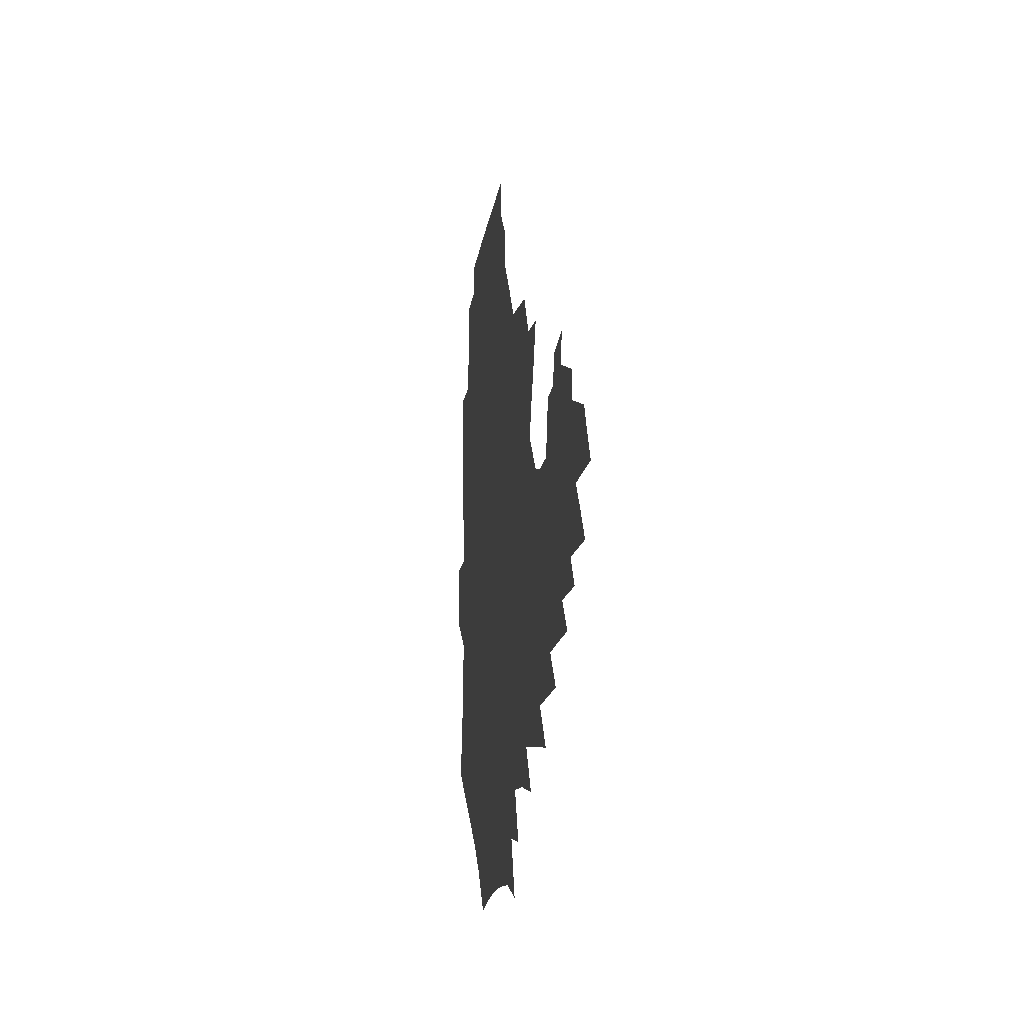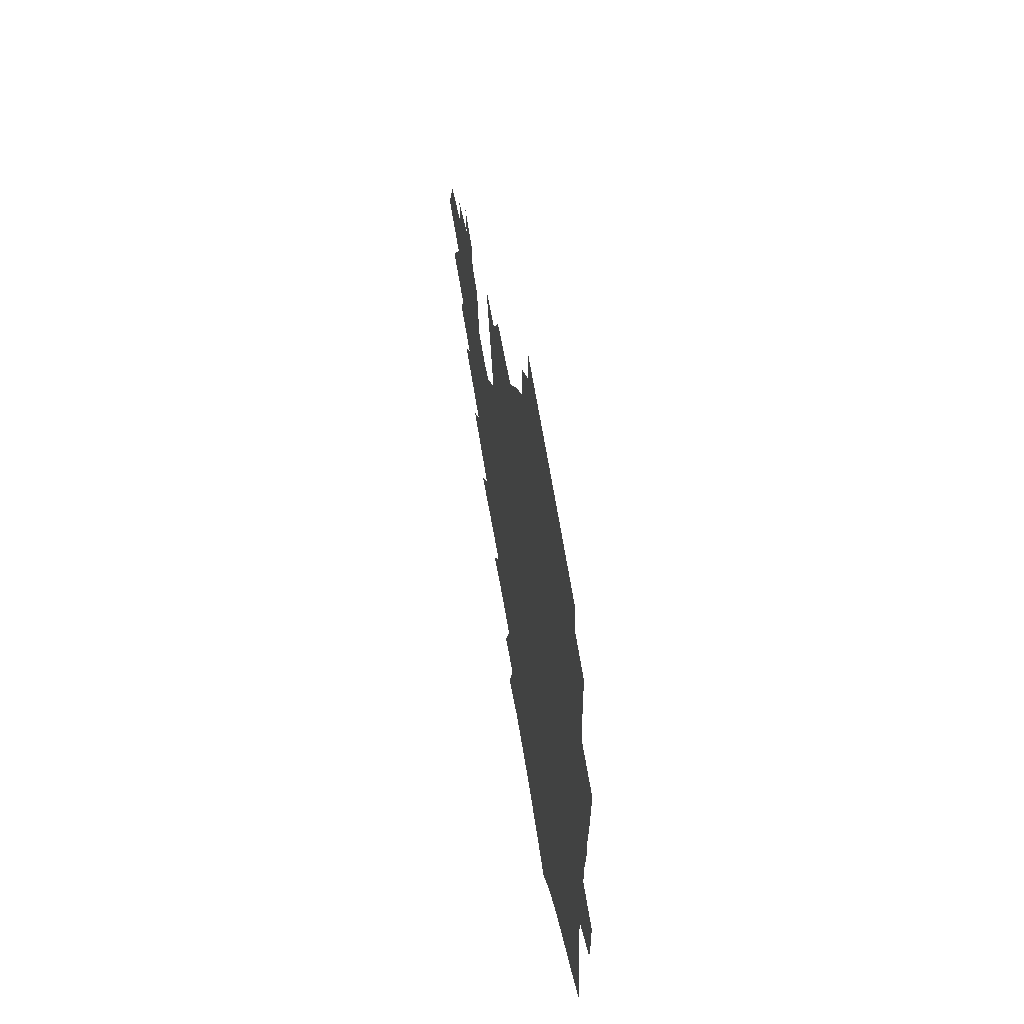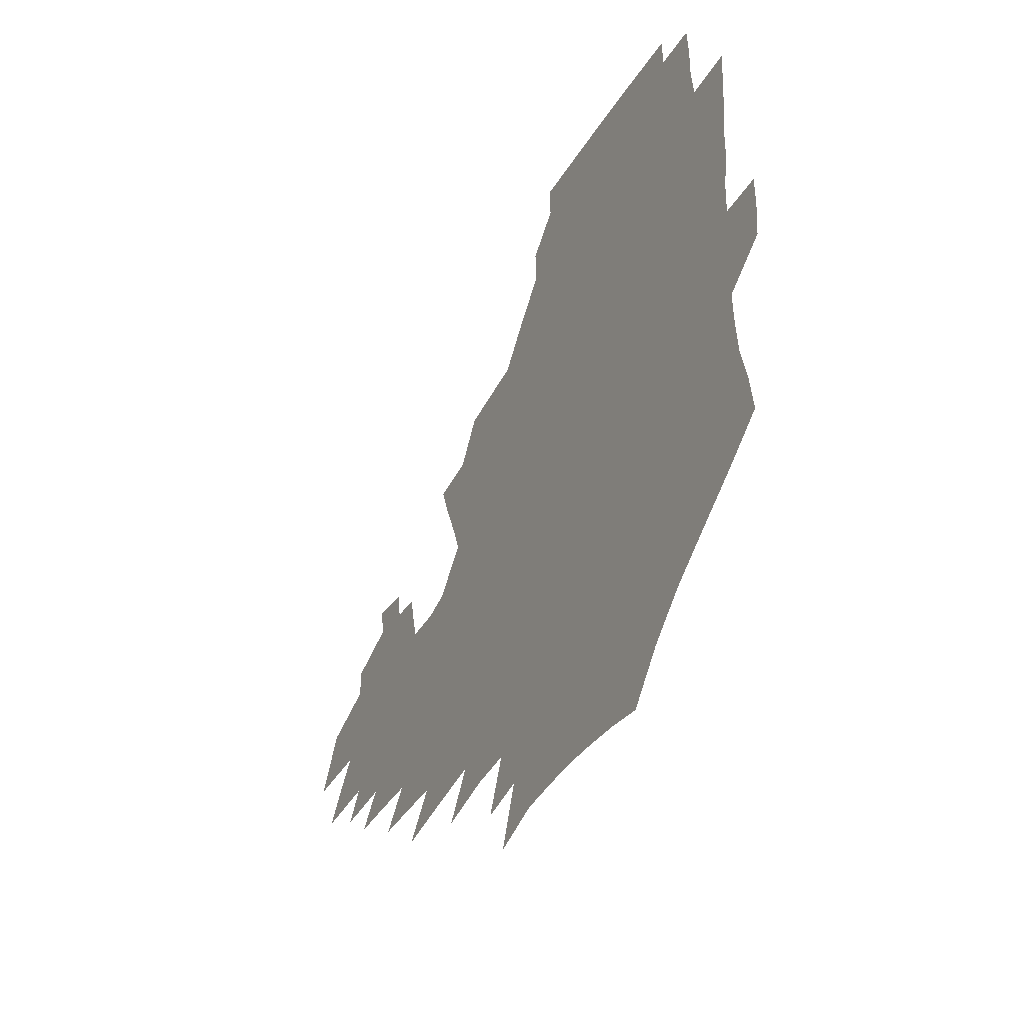
<metadata>
{"format":"obj","ext":"obj","renderer":"f3d","projection":"perspective","resolution":1024,"background":"white","views":[{"elev":-12.9,"azim":82.2,"up":"+Y"},{"elev":57.2,"azim":-98.7,"up":"+Y"},{"elev":-39.8,"azim":-117.0,"up":"+Y"}]}
</metadata>
<code>
v 186.9 253 0
v 185.8 267.8 0
v 185.9 282.5 0
v 198.6 174.5 0
v 201.1 191.2 0
v 205.2 208.4 0
v 206.7 224.1 0
v 207.3 239.3 0
v 206 254 0
v 205.8 268.7 0
v 205.5 283.3 0
v 205.2 297.9 0
v 202.9 312.7 0
v 202.8 327.4 0
v 201.3 342 0
v 200.5 356.5 0
v 199.6 370.7 0
v 217.5 160.8 0
v 218.5 177.1 0
v 221.6 194.1 0
v 223.7 210.1 0
v 227 226.2 0
v 227.8 240.8 0
v 225.3 255.2 0
v 225 269.7 0
v 224.3 284.3 0
v 223.8 299 0
v 223.2 313.6 0
v 222 328.3 0
v 222 342.9 0
v 222.5 357.2 0
v 221.8 371.3 0
v 223.5 385.5 0
v 223.4 399.5 0
v 224.5 413.4 0
v 237.4 147.6 0
v 236.2 163.3 0
v 238.2 180 0
v 239.3 195.8 0
v 240.8 211.5 0
v 242.2 226.7 0
v 244.5 241.9 0
v 242.3 256.1 0
v 240.8 270.6 0
v 240.2 285.2 0
v 241.3 299.8 0
v 239.8 314.5 0
v 239.4 329.2 0
v 240.3 343.9 0
v 240.7 358.3 0
v 240.5 372.6 0
v 241.5 386.9 0
v 242.4 401 0
v 243.9 414.8 0
v 244.6 428.5 0
v 257 134.3 0
v 257.1 151.2 0
v 256.8 167.2 0
v 256.7 182.7 0
v 257.4 198.1 0
v 257.7 213.1 0
v 258 227.8 0
v 258.8 242.5 0
v 257.9 256.8 0
v 256.8 271.3 0
v 256.3 285.9 0
v 255.6 300.7 0
v 255.5 315.4 0
v 256.4 330.1 0
v 256.6 344.7 0
v 257.2 359.2 0
v 257.2 373.6 0
v 257.8 388 0
v 259.1 402.2 0
v 260.2 416.1 0
v 261.4 429.8 0
v 274.4 119.3 0
v 275.9 139 0
v 275.2 154.8 0
v 274.2 170 0
v 274.3 185.3 0
v 273.5 199.9 0
v 273.8 214.6 0
v 273.6 229 0
v 273.4 243.2 0
v 272.2 257.5 0
v 271.2 272 0
v 270.5 286.6 0
v 270.6 301.2 0
v 270.6 316 0
v 271.4 330.7 0
v 271.6 345.4 0
v 271.6 360 0
v 272.8 374.6 0
v 273.2 389 0
v 275.1 403.4 0
v 275.4 417.3 0
v 277.1 431.1 0
v 290.5 101.1 0
v 291.7 123.9 0
v 291.6 141.6 0
v 290.6 157.1 0
v 290.4 172.8 0
v 289.6 187.3 0
v 289.2 201.6 0
v 288.8 215.8 0
v 288.8 229.9 0
v 287.6 243.8 0
v 286.7 258 0
v 285.5 272.5 0
v 285.6 287 0
v 285.2 301.7 0
v 285.4 316.4 0
v 285.9 331.2 0
v 286.3 345.9 0
v 287.2 360.7 0
v 287.6 375.3 0
v 288.8 390 0
v 289.4 404.2 0
v 290.6 418.4 0
v 291.3 432.1 0
v 307.4 104.4 0
v 307.4 127 0
v 306.5 143.8 0
v 305.3 159.1 0
v 304.7 174.4 0
v 304.1 188.9 0
v 303.1 202.7 0
v 303.4 217.1 0
v 303.4 230.7 0
v 302 244.3 0
v 300.7 258.4 0
v 299.9 272.8 0
v 299.8 287.2 0
v 299.6 302 0
v 300.1 316.7 0
v 300.4 331.5 0
v 301.1 346.3 0
v 301.8 361 0
v 302.3 375.7 0
v 303.3 390.5 0
v 303.8 404.7 0
v 305 419.1 0
v 305.6 432.9 0
v 323.9 106.4 0
v 322.2 128 0
v 320.7 144.9 0
v 319.5 160.7 0
v 318.6 176 0
v 317.7 190.3 0
v 317.1 204.3 0
v 316.9 218 0
v 316.9 231.4 0
v 315.9 244.6 0
v 314.9 258.4 0
v 314 272.9 0
v 313.7 287.5 0
v 313.8 302.2 0
v 314.3 316.8 0
v 314.9 331.6 0
v 315.6 346.3 0
v 316.4 361.1 0
v 317.1 375.9 0
v 317.9 390.9 0
v 318.7 405.4 0
v 319.4 419.6 0
v 320 433.7 0
v 340.3 107.8 0
v 337.1 128.5 0
v 335 145.3 0
v 333.3 161.6 0
v 331.9 177.2 0
v 330.9 191.2 0
v 330.2 205 0
v 329.6 218.5 0
v 329.5 231.9 0
v 329 244.8 0
v 328.5 258.2 0
v 327.7 272.8 0
v 327.5 287.9 0
v 327.9 302.2 0
v 328.6 316.6 0
v 329.4 331.4 0
v 330.3 346.2 0
v 331.2 361 0
v 332.1 376 0
v 332.8 391 0
v 333.6 405.7 0
v 334.2 420.2 0
v 334.7 434.4 0
v 357.1 107.9 0
v 352.5 128.6 0
v 349.4 146.1 0
v 347.3 161.8 0
v 345.2 177.6 0
v 343.9 191.9 0
v 343 205.6 0
v 342.3 219.2 0
v 341.9 232.2 0
v 341.6 245 0
v 341.4 258.3 0
v 341.2 272.5 0
v 341.2 287.4 0
v 341.9 301.6 0
v 342.9 316.1 0
v 344.1 330.7 0
v 345.1 345.7 0
v 346.3 360.6 0
v 347.5 375.7 0
v 348.3 390.9 0
v 348.6 406 0
v 349.5 420.6 0
v 350.1 435.2 0
v 374.5 107.2 0
v 368.8 128.2 0
v 364.3 146.5 0
v 361.3 162.4 0
v 358.5 178.3 0
v 357.2 191.9 0
v 355.8 205.9 0
v 354.8 219.5 0
v 354.2 232.7 0
v 354 245.2 0
v 354.1 258.1 0
v 354.4 271.9 0
v 355 286.1 0
v 356 300.5 0
v 357.3 314.9 0
v 358.8 329.9 0
v 360.3 344.7 0
v 361.8 359.8 0
v 363.3 375.1 0
v 364.3 390.6 0
v 365 405.9 0
v 397.2 100.5 0
v 387.4 126 0
v 379.7 147.1 0
v 375.7 163 0
v 372.6 178.3 0
v 370 193.1 0
v 368.7 206.3 0
v 367.1 220.1 0
v 366.4 232.8 0
v 366.1 245.2 0
v 366.6 257.9 0
v 367.4 271.2 0
v 368.5 284.7 0
v 369.9 298.8 0
v 371.6 313.5 0
v 373.6 328.5 0
v 375.7 343.4 0
v 377.5 358.6 0
v 379.5 374.1 0
v 408.5 122.7 0
v 398.8 145.3 0
v 390.9 163.5 0
v 387 178.3 0
v 384.3 192.6 0
v 381.5 206.8 0
v 379.4 220.5 0
v 378.5 233 0
v 378.4 245.1 0
v 379 257.4 0
v 380.1 270.2 0
v 381.5 283.3 0
v 383.5 297.3 0
v 385.8 311.8 0
v 388.4 326.7 0
v 390.9 341.6 0
v 393.7 356.8 0
v 418.5 144.5 0
v 409.5 161.9 0
v 404.6 176.7 0
v 400.7 191.1 0
v 396.4 205.8 0
v 393.5 219.5 0
v 393 232 0
v 392 244.6 0
v 392 257 0
v 393.2 269.4 0
v 395 282.4 0
v 397.1 295.7 0
v 400.1 310 0
v 402.9 324.4 0
v 406.3 339.4 0
v 410.9 355 0
v 445.3 139.6 0
v 432.3 159.4 0
v 423 175.5 0
v 419.2 189.2 0
v 413.1 204.3 0
v 407.6 219 0
v 406.7 231.3 0
v 406 243.8 0
v 406.5 256 0
v 407.3 268.4 0
v 408.5 281 0
v 411 293.9 0
v 414.9 307.8 0
v 418.1 322 0
v 422.5 337 0
v 428.2 353 0
v 457.2 156.4 0
v 447.4 172.3 0
v 440.4 186.7 0
v 432.5 201.9 0
v 424.3 217.6 0
v 421.1 230.6 0
v 419.8 242.8 0
v 420.9 254.7 0
v 421.6 266.8 0
v 422.7 279.1 0
v 426.4 291.5 0
v 430.5 305.1 0
v 435.1 319.6 0
v 440.2 334.7 0
v 485.4 152.5 0
v 470.5 170.9 0
v 460.6 185.7 0
v 453.6 199.5 0
v 444.1 215.1 0
v 438.2 228.9 0
v 436.4 241 0
v 436.9 252.7 0
v 437.1 264.5 0
v 440.1 275.9 0
v 443.8 287.2 0
v 449 301.6 0
v 455.7 317 0
v 461.3 332.7 0
v 490.3 171.6 0
v 479.2 186.3 0
v 470.4 200.1 0
v 463.7 213.2 0
v 455.9 227.3 0
v 452.3 239.4 0
v 453.7 250.1 0
v 455.8 260.5 0
v 460.2 269.8 0
v 511.2 172.1 0
v 497.7 187.7 0
v 487.9 201.1 0
v 478.2 214.6 0
v 472.1 226.7 0
v 467.9 238.2 0
v 466.9 248.4 0
v 468.2 258 0
v 472.2 266.9 0
v 517.5 188.5 0
v 508 201.5 0
v 500 213.9 0
v 492.6 225.8 0
v 488.5 236.8 0
v 485.7 247.2 0
v 485.7 257.2 0
v 488.5 267.4 0
v 491.4 278.7 0
v 494 290.5 0
v 539.3 188.9 0
v 527.4 202.7 0
v 523 214.2 0
v 515 226 0
v 510.7 237.1 0
v 508.5 248 0
v 507.5 258.9 0
v 505.9 269.6 0
v 506.2 280.4 0
v 507.8 291.8 0
v 510 303.9 0
v 556.2 202.5 0
v 547.5 215 0
v 540.8 226.8 0
v 535.1 238.3 0
v 532.1 249.4 0
v 529.6 260.6 0
v 527.6 271.8 0
v 527.9 283.2 0
v 527.1 294.5 0
v 529.6 307.3 0
v 579.5 214.6 0
v 570.2 227.4 0
v 560.3 239.8 0
v 556.7 251.1 0
v 553.6 262.3 0
v 552.1 273.5 0
v 552.1 285.5 0
v 592.6 240.3 0
v 585.7 252.4 0
v 579.5 264.2 0
f 8 9 1
f 1 9 2
f 9 10 2
f 2 10 3
f 10 11 3
f 18 19 4
f 4 19 5
f 19 20 5
f 5 20 6
f 20 21 6
f 6 21 7
f 21 22 7
f 7 22 8
f 22 23 8
f 8 23 9
f 23 24 9
f 9 24 10
f 24 25 10
f 10 25 11
f 25 26 11
f 11 26 12
f 26 27 12
f 12 27 13
f 27 28 13
f 13 28 14
f 28 29 14
f 14 29 15
f 29 30 15
f 15 30 16
f 30 31 16
f 16 31 17
f 31 32 17
f 36 37 18
f 18 37 19
f 37 38 19
f 19 38 20
f 38 39 20
f 20 39 21
f 39 40 21
f 21 40 22
f 40 41 22
f 22 41 23
f 41 42 23
f 23 42 24
f 42 43 24
f 24 43 25
f 43 44 25
f 25 44 26
f 44 45 26
f 26 45 27
f 45 46 27
f 27 46 28
f 46 47 28
f 28 47 29
f 47 48 29
f 29 48 30
f 48 49 30
f 30 49 31
f 49 50 31
f 31 50 32
f 50 51 32
f 32 51 33
f 51 52 33
f 33 52 34
f 52 53 34
f 34 53 35
f 53 54 35
f 56 57 36
f 36 57 37
f 57 58 37
f 37 58 38
f 58 59 38
f 38 59 39
f 59 60 39
f 39 60 40
f 60 61 40
f 40 61 41
f 61 62 41
f 41 62 42
f 62 63 42
f 42 63 43
f 63 64 43
f 43 64 44
f 64 65 44
f 44 65 45
f 65 66 45
f 45 66 46
f 66 67 46
f 46 67 47
f 67 68 47
f 47 68 48
f 68 69 48
f 48 69 49
f 69 70 49
f 49 70 50
f 70 71 50
f 50 71 51
f 71 72 51
f 51 72 52
f 72 73 52
f 52 73 53
f 73 74 53
f 53 74 54
f 74 75 54
f 54 75 55
f 75 76 55
f 77 78 56
f 56 78 57
f 78 79 57
f 57 79 58
f 79 80 58
f 58 80 59
f 80 81 59
f 59 81 60
f 81 82 60
f 60 82 61
f 82 83 61
f 61 83 62
f 83 84 62
f 62 84 63
f 84 85 63
f 63 85 64
f 85 86 64
f 64 86 65
f 86 87 65
f 65 87 66
f 87 88 66
f 66 88 67
f 88 89 67
f 67 89 68
f 89 90 68
f 68 90 69
f 90 91 69
f 69 91 70
f 91 92 70
f 70 92 71
f 92 93 71
f 71 93 72
f 93 94 72
f 72 94 73
f 94 95 73
f 73 95 74
f 95 96 74
f 74 96 75
f 96 97 75
f 75 97 76
f 97 98 76
f 99 100 77
f 77 100 78
f 100 101 78
f 78 101 79
f 101 102 79
f 79 102 80
f 102 103 80
f 80 103 81
f 103 104 81
f 81 104 82
f 104 105 82
f 82 105 83
f 105 106 83
f 83 106 84
f 106 107 84
f 84 107 85
f 107 108 85
f 85 108 86
f 108 109 86
f 86 109 87
f 109 110 87
f 87 110 88
f 110 111 88
f 88 111 89
f 111 112 89
f 89 112 90
f 112 113 90
f 90 113 91
f 113 114 91
f 91 114 92
f 114 115 92
f 92 115 93
f 115 116 93
f 93 116 94
f 116 117 94
f 94 117 95
f 117 118 95
f 95 118 96
f 118 119 96
f 96 119 97
f 119 120 97
f 97 120 98
f 120 121 98
f 99 122 100
f 122 123 100
f 100 123 101
f 123 124 101
f 101 124 102
f 124 125 102
f 102 125 103
f 125 126 103
f 103 126 104
f 126 127 104
f 104 127 105
f 127 128 105
f 105 128 106
f 128 129 106
f 106 129 107
f 129 130 107
f 107 130 108
f 130 131 108
f 108 131 109
f 131 132 109
f 109 132 110
f 132 133 110
f 110 133 111
f 133 134 111
f 111 134 112
f 134 135 112
f 112 135 113
f 135 136 113
f 113 136 114
f 136 137 114
f 114 137 115
f 137 138 115
f 115 138 116
f 138 139 116
f 116 139 117
f 139 140 117
f 117 140 118
f 140 141 118
f 118 141 119
f 141 142 119
f 119 142 120
f 142 143 120
f 120 143 121
f 143 144 121
f 122 145 123
f 145 146 123
f 123 146 124
f 146 147 124
f 124 147 125
f 147 148 125
f 125 148 126
f 148 149 126
f 126 149 127
f 149 150 127
f 127 150 128
f 150 151 128
f 128 151 129
f 151 152 129
f 129 152 130
f 152 153 130
f 130 153 131
f 153 154 131
f 131 154 132
f 154 155 132
f 132 155 133
f 155 156 133
f 133 156 134
f 156 157 134
f 134 157 135
f 157 158 135
f 135 158 136
f 158 159 136
f 136 159 137
f 159 160 137
f 137 160 138
f 160 161 138
f 138 161 139
f 161 162 139
f 139 162 140
f 162 163 140
f 140 163 141
f 163 164 141
f 141 164 142
f 164 165 142
f 142 165 143
f 165 166 143
f 143 166 144
f 166 167 144
f 145 168 146
f 168 169 146
f 146 169 147
f 169 170 147
f 147 170 148
f 170 171 148
f 148 171 149
f 171 172 149
f 149 172 150
f 172 173 150
f 150 173 151
f 173 174 151
f 151 174 152
f 174 175 152
f 152 175 153
f 175 176 153
f 153 176 154
f 176 177 154
f 154 177 155
f 177 178 155
f 155 178 156
f 178 179 156
f 156 179 157
f 179 180 157
f 157 180 158
f 180 181 158
f 158 181 159
f 181 182 159
f 159 182 160
f 182 183 160
f 160 183 161
f 183 184 161
f 161 184 162
f 184 185 162
f 162 185 163
f 185 186 163
f 163 186 164
f 186 187 164
f 164 187 165
f 187 188 165
f 165 188 166
f 188 189 166
f 166 189 167
f 189 190 167
f 168 191 169
f 191 192 169
f 169 192 170
f 192 193 170
f 170 193 171
f 193 194 171
f 171 194 172
f 194 195 172
f 172 195 173
f 195 196 173
f 173 196 174
f 196 197 174
f 174 197 175
f 197 198 175
f 175 198 176
f 198 199 176
f 176 199 177
f 199 200 177
f 177 200 178
f 200 201 178
f 178 201 179
f 201 202 179
f 179 202 180
f 202 203 180
f 180 203 181
f 203 204 181
f 181 204 182
f 204 205 182
f 182 205 183
f 205 206 183
f 183 206 184
f 206 207 184
f 184 207 185
f 207 208 185
f 185 208 186
f 208 209 186
f 186 209 187
f 209 210 187
f 187 210 188
f 210 211 188
f 188 211 189
f 211 212 189
f 189 212 190
f 212 213 190
f 191 214 192
f 214 215 192
f 192 215 193
f 215 216 193
f 193 216 194
f 216 217 194
f 194 217 195
f 217 218 195
f 195 218 196
f 218 219 196
f 196 219 197
f 219 220 197
f 197 220 198
f 220 221 198
f 198 221 199
f 221 222 199
f 199 222 200
f 222 223 200
f 200 223 201
f 223 224 201
f 201 224 202
f 224 225 202
f 202 225 203
f 225 226 203
f 203 226 204
f 226 227 204
f 204 227 205
f 227 228 205
f 205 228 206
f 228 229 206
f 206 229 207
f 229 230 207
f 207 230 208
f 230 231 208
f 208 231 209
f 231 232 209
f 209 232 210
f 232 233 210
f 210 233 211
f 233 234 211
f 211 234 212
f 214 235 215
f 235 236 215
f 215 236 216
f 236 237 216
f 216 237 217
f 237 238 217
f 217 238 218
f 238 239 218
f 218 239 219
f 239 240 219
f 219 240 220
f 240 241 220
f 220 241 221
f 241 242 221
f 221 242 222
f 242 243 222
f 222 243 223
f 243 244 223
f 223 244 224
f 244 245 224
f 224 245 225
f 245 246 225
f 225 246 226
f 246 247 226
f 226 247 227
f 247 248 227
f 227 248 228
f 248 249 228
f 228 249 229
f 249 250 229
f 229 250 230
f 250 251 230
f 230 251 231
f 251 252 231
f 231 252 232
f 252 253 232
f 232 253 233
f 236 254 237
f 254 255 237
f 237 255 238
f 255 256 238
f 238 256 239
f 256 257 239
f 239 257 240
f 257 258 240
f 240 258 241
f 258 259 241
f 241 259 242
f 259 260 242
f 242 260 243
f 260 261 243
f 243 261 244
f 261 262 244
f 244 262 245
f 262 263 245
f 245 263 246
f 263 264 246
f 246 264 247
f 264 265 247
f 247 265 248
f 265 266 248
f 248 266 249
f 266 267 249
f 249 267 250
f 267 268 250
f 250 268 251
f 268 269 251
f 251 269 252
f 269 270 252
f 252 270 253
f 255 271 256
f 271 272 256
f 256 272 257
f 272 273 257
f 257 273 258
f 273 274 258
f 258 274 259
f 274 275 259
f 259 275 260
f 275 276 260
f 260 276 261
f 276 277 261
f 261 277 262
f 277 278 262
f 262 278 263
f 278 279 263
f 263 279 264
f 279 280 264
f 264 280 265
f 280 281 265
f 265 281 266
f 281 282 266
f 266 282 267
f 282 283 267
f 267 283 268
f 283 284 268
f 268 284 269
f 284 285 269
f 269 285 270
f 285 286 270
f 271 287 272
f 287 288 272
f 272 288 273
f 288 289 273
f 273 289 274
f 289 290 274
f 274 290 275
f 290 291 275
f 275 291 276
f 291 292 276
f 276 292 277
f 292 293 277
f 277 293 278
f 293 294 278
f 278 294 279
f 294 295 279
f 279 295 280
f 295 296 280
f 280 296 281
f 296 297 281
f 281 297 282
f 297 298 282
f 282 298 283
f 298 299 283
f 283 299 284
f 299 300 284
f 284 300 285
f 300 301 285
f 285 301 286
f 301 302 286
f 288 303 289
f 303 304 289
f 289 304 290
f 304 305 290
f 290 305 291
f 305 306 291
f 291 306 292
f 306 307 292
f 292 307 293
f 307 308 293
f 293 308 294
f 308 309 294
f 294 309 295
f 309 310 295
f 295 310 296
f 310 311 296
f 296 311 297
f 311 312 297
f 297 312 298
f 312 313 298
f 298 313 299
f 313 314 299
f 299 314 300
f 314 315 300
f 300 315 301
f 315 316 301
f 301 316 302
f 303 317 304
f 317 318 304
f 304 318 305
f 318 319 305
f 305 319 306
f 319 320 306
f 306 320 307
f 320 321 307
f 307 321 308
f 321 322 308
f 308 322 309
f 322 323 309
f 309 323 310
f 323 324 310
f 310 324 311
f 324 325 311
f 311 325 312
f 325 326 312
f 312 326 313
f 326 327 313
f 313 327 314
f 327 328 314
f 314 328 315
f 328 329 315
f 315 329 316
f 329 330 316
f 318 331 319
f 331 332 319
f 319 332 320
f 332 333 320
f 320 333 321
f 333 334 321
f 321 334 322
f 334 335 322
f 322 335 323
f 335 336 323
f 323 336 324
f 336 337 324
f 324 337 325
f 337 338 325
f 325 338 326
f 338 339 326
f 326 339 327
f 331 340 332
f 340 341 332
f 332 341 333
f 341 342 333
f 333 342 334
f 342 343 334
f 334 343 335
f 343 344 335
f 335 344 336
f 344 345 336
f 336 345 337
f 345 346 337
f 337 346 338
f 346 347 338
f 338 347 339
f 347 348 339
f 341 349 342
f 349 350 342
f 342 350 343
f 350 351 343
f 343 351 344
f 351 352 344
f 344 352 345
f 352 353 345
f 345 353 346
f 353 354 346
f 346 354 347
f 354 355 347
f 347 355 348
f 355 356 348
f 349 359 350
f 359 360 350
f 350 360 351
f 360 361 351
f 351 361 352
f 361 362 352
f 352 362 353
f 362 363 353
f 353 363 354
f 363 364 354
f 354 364 355
f 364 365 355
f 355 365 356
f 365 366 356
f 356 366 357
f 366 367 357
f 357 367 358
f 367 368 358
f 360 370 361
f 370 371 361
f 361 371 362
f 371 372 362
f 362 372 363
f 372 373 363
f 363 373 364
f 373 374 364
f 364 374 365
f 374 375 365
f 365 375 366
f 375 376 366
f 366 376 367
f 376 377 367
f 367 377 368
f 377 378 368
f 368 378 369
f 378 379 369
f 371 380 372
f 380 381 372
f 372 381 373
f 381 382 373
f 373 382 374
f 382 383 374
f 374 383 375
f 383 384 375
f 375 384 376
f 384 385 376
f 376 385 377
f 385 386 377
f 377 386 378
f 382 387 383
f 387 388 383
f 383 388 384
f 388 389 384
f 384 389 385

</code>
